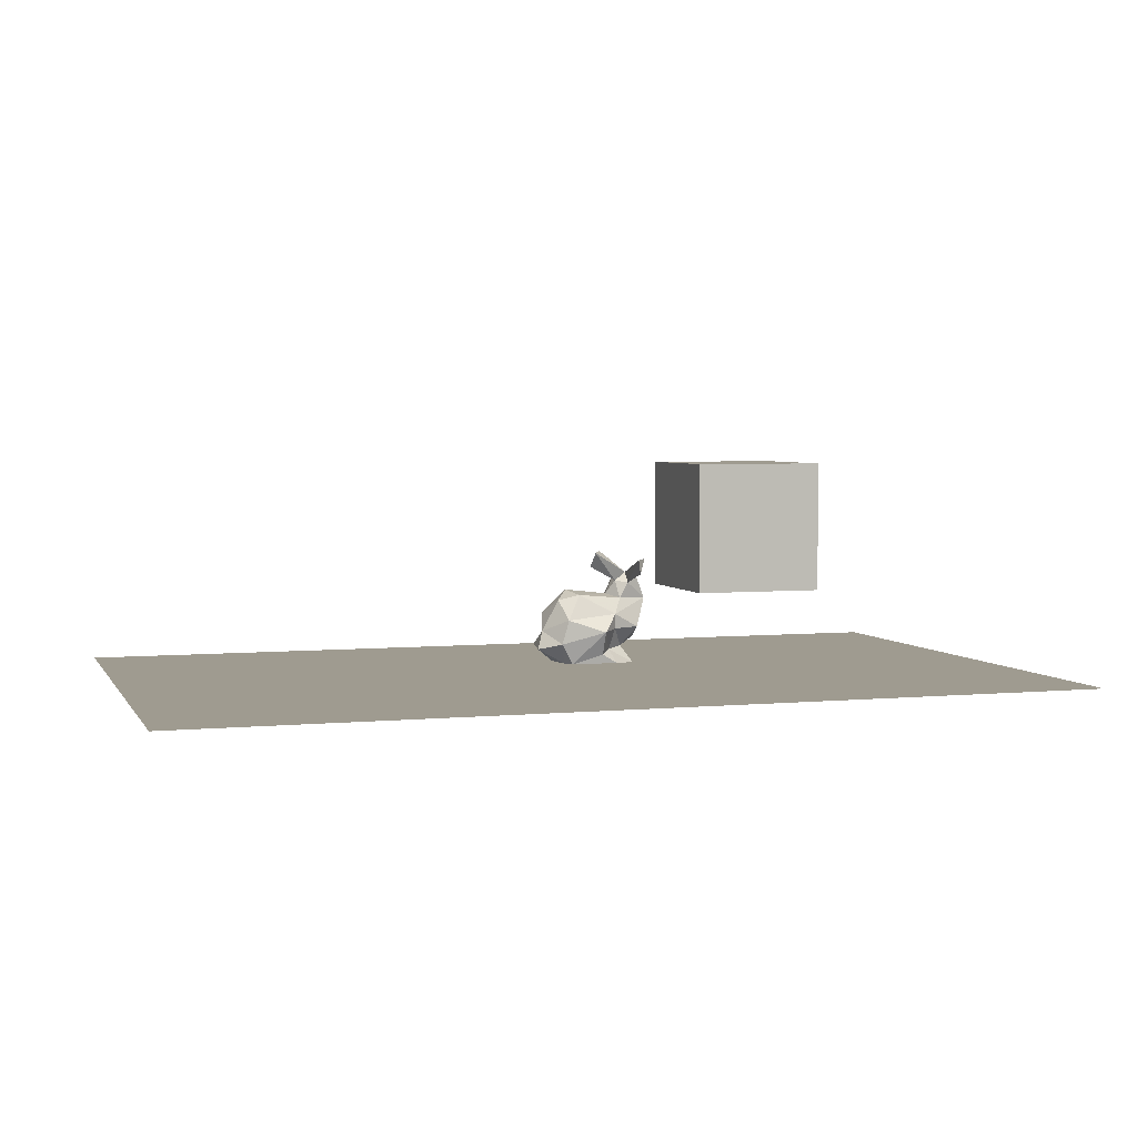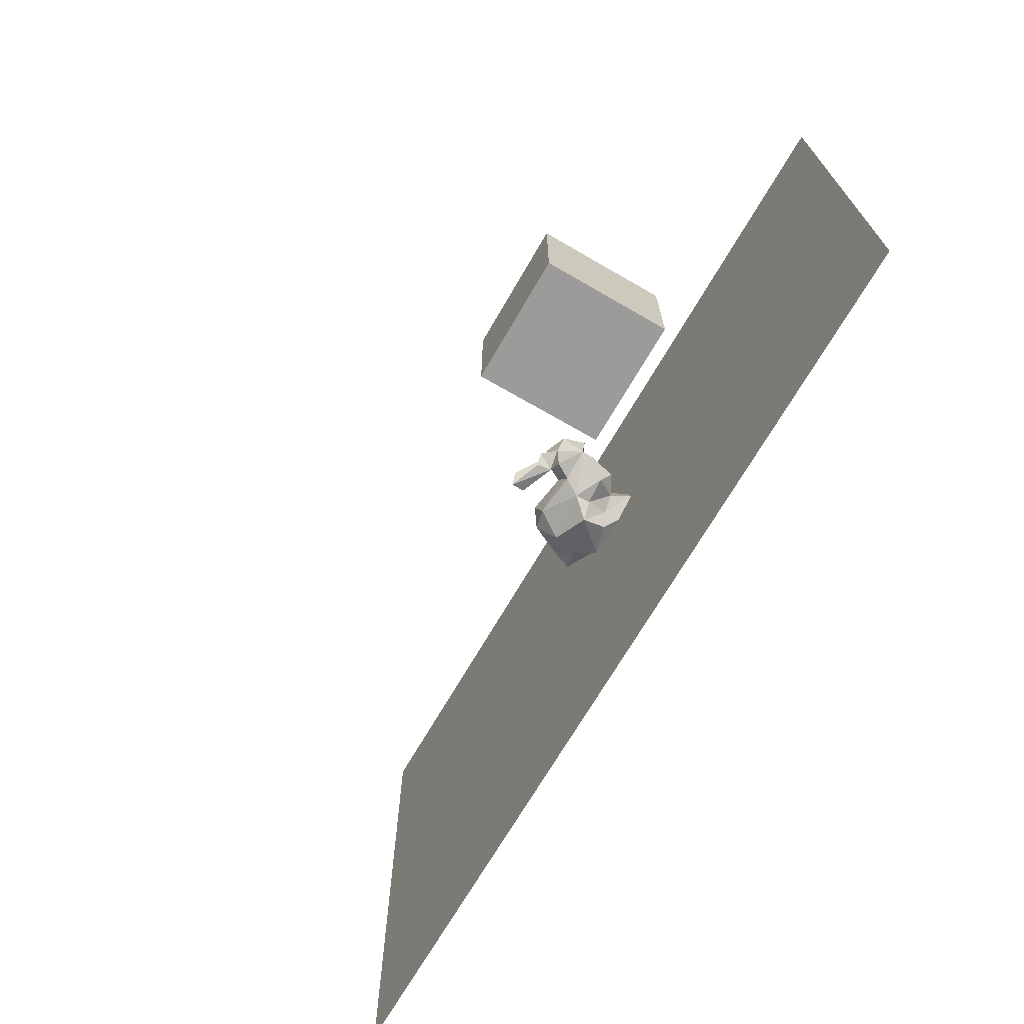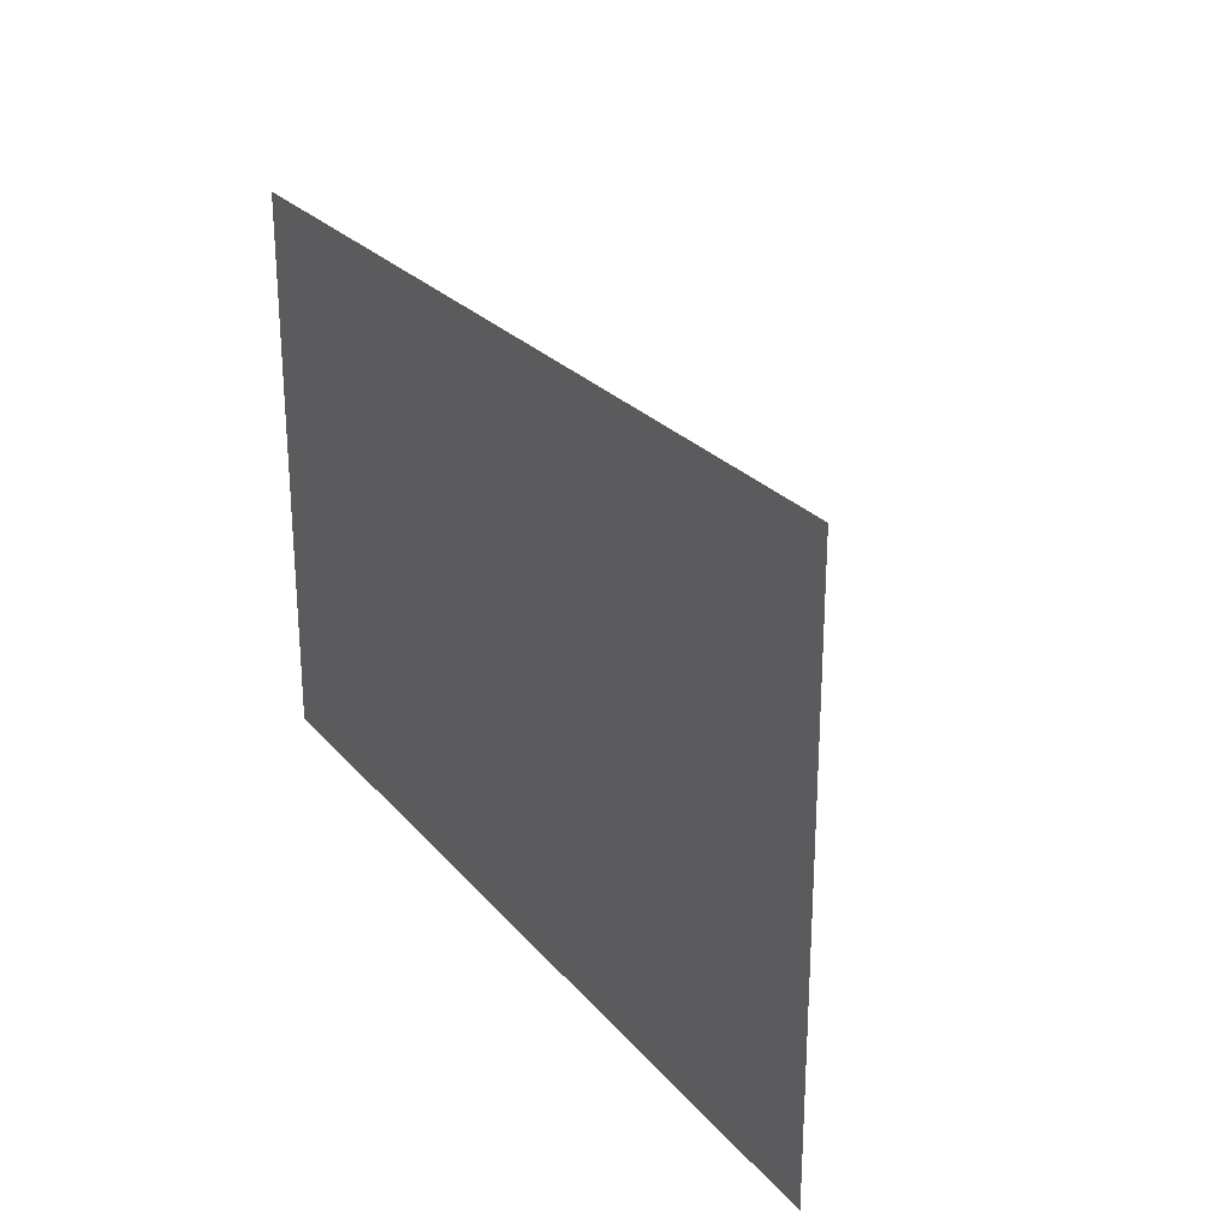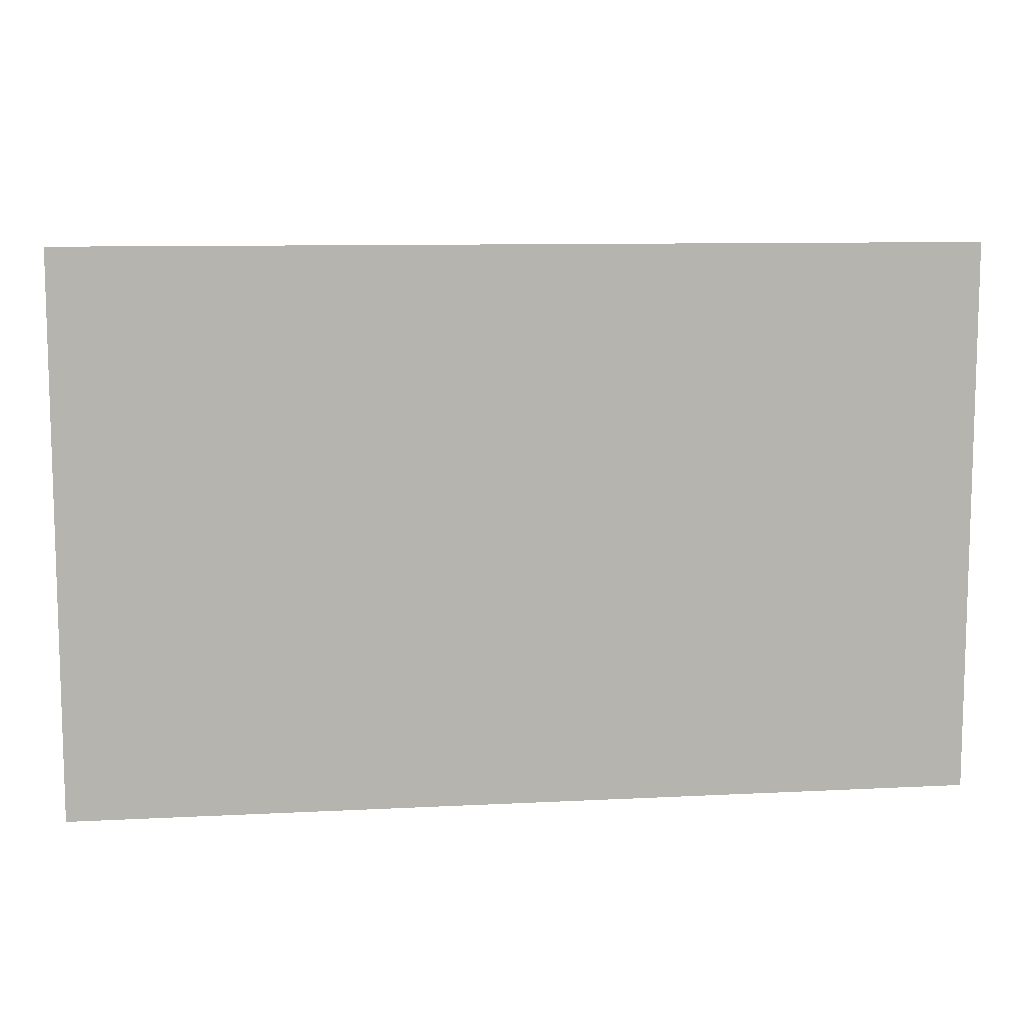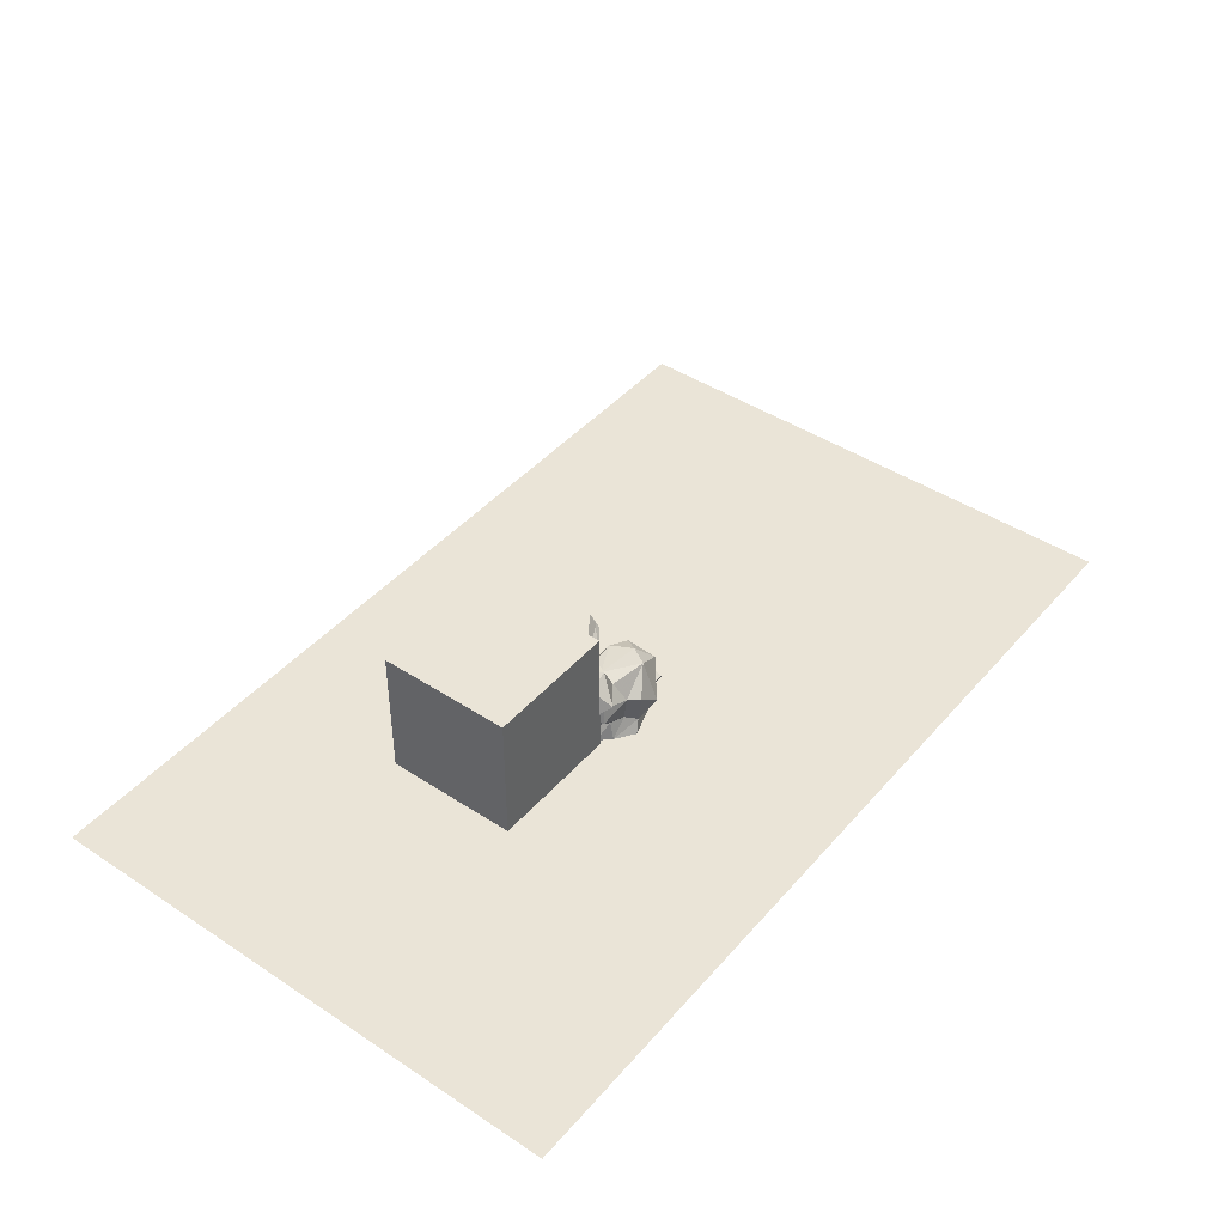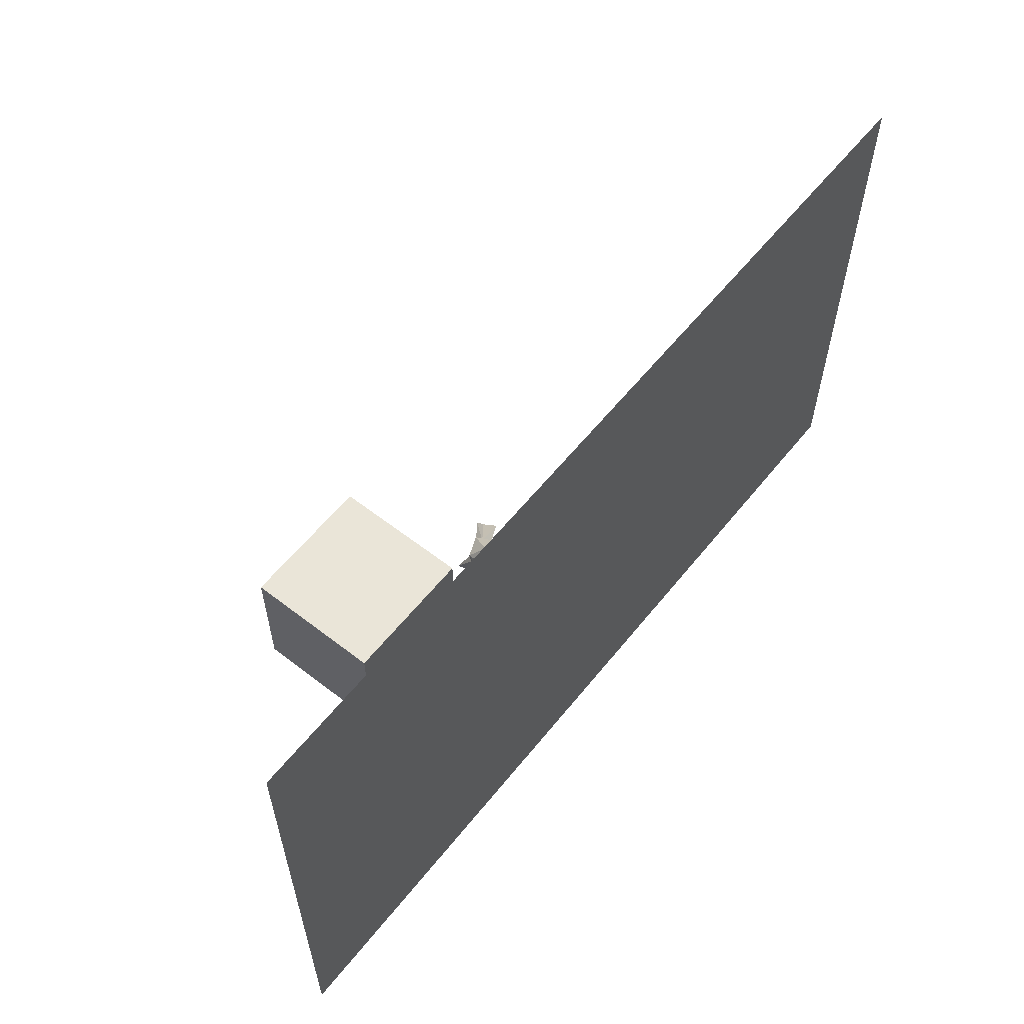
<metadata>
{"format":"obj","ext":"obj","renderer":"f3d","projection":"perspective","resolution":1024,"background":"white","views":[{"elev":4.1,"azim":162.5,"up":"+Y"},{"elev":-69.7,"azim":-120.1,"up":"+Z"},{"elev":25.5,"azim":59.6,"up":"+Z"},{"elev":9.7,"azim":-7.6,"up":"+Z"},{"elev":43.6,"azim":-52.3,"up":"+Y"},{"elev":59.2,"azim":-51.5,"up":"+Z"}]}
</metadata>
<code>
v -6.49 -1.023 4.002
v 7.323 -1.023 4.002
v -6.49 -1.023 -4.483
v 7.323 -1.023 -4.483
f 2 4 3
f 1 2 3
v -0.5912 0.7398 -0.6756
v -0.7337 0.7534 -0.531
v -0.6139 0.5064 0.05311
v 0.3219 0.2366 0.2324
v -0.306 0.1715 0.1119
v 0.2467 0.1246 0.4482
v -0.8732 0.4035 0.3741
v -0.762 0.1778 0.6809
v -0.5625 0.5312 0.3672
v 0.276 -0.5104 0.6863
v -0.08696 -0.227 0.6745
v -0.3261 0.08735 0.3436
v 0.8474 -0.6714 -0.02957
v 0.7591 -0.3887 0.04421
v 0.8025 -0.6253 0.3791
v -0.04348 -0.7042 0.5919
v 0.3763 -0.8978 0.4722
v -0.233 -0.2081 0.5216
v -0.7474 -0.2856 0.5055
v -0.204 -0.6253 0.4487
v -0.4355 -0.9051 0.4391
v -0.4173 -0.6283 0.3604
v -0.7023 -0.05032 0.4625
v 0.6387 -0.6046 0.3859
v 0.542 -0.8915 0.2638
v -0.9397 0.05152 0.5116
v -0.9255 0.09669 0.04011
v 0.2011 0.1742 -0.1278
v 0.5164 0.09236 -0.02603
v -0.3419 -0.8906 -0.3458
v -0.7053 -0.9206 -0.05848
v -0.2824 -0.6941 -0.1257
v 0.6661 -0.1309 0.3536
v 0.03637 0.6166 -0.1764
v -0.003778 0.8417 -0.3172
v -0.4419 0.507 0.1393
v -0.1486 -0.9015 0.6445
v 0.4229 -0.2069 -0.2953
v 0.4147 -0.9129 -0.007099
v -0.4325 0.3795 0.01075
v -0.1315 0.8618 -0.1086
v -0.6076 0.3506 -0.1074
v -0.7627 0.4636 -0.03387
v 0.3428 -0.9045 -0.2302
v 0.5209 -0.5836 -0.2623
v -0.5225 -0.6541 0.0183
v -0.6101 -0.9139 0.2465
v -0.6222 0.5169 -0.6655
v -0.7326 -0.3408 -0.1928
v -0.3441 -0.3562 -0.2586
v -0.1183 -0.3895 -0.5006
v -0.1187 -0.7515 -0.3336
v -0.8933 -0.1191 0.1473
v -0.7827 -0.5224 0.1685
v -0.3415 -0.1245 -0.2858
v -0.4676 0.1143 -0.1228
v 0.008759 -0.8638 0.08043
v -0.3328 -0.9208 0.07878
v 0.06319 -0.849 0.4452
f 5 6 7
f 8 9 10
f 11 12 13
f 14 10 15
f 9 16 10
f 17 18 19
f 20 21 14
f 22 23 24
f 25 24 26
f 22 27 23
f 19 28 29
f 22 16 27
f 10 16 22
f 30 11 31
f 20 15 22
f 32 8 33
f 20 14 15
f 34 35 36
f 16 13 12
f 16 12 27
f 37 10 14
f 38 39 40
f 41 20 25
f 28 37 14
f 42 33 18
f 17 29 43
f 28 14 21
f 41 21 20
f 44 38 40
f 39 45 40
f 5 7 46
f 11 47 31
f 48 49 43
f 21 29 28
f 50 51 26
f 18 37 28
f 52 5 46
f 44 13 9
f 13 44 40
f 29 17 19
f 18 28 19
f 47 13 7
f 7 13 40
f 6 47 7
f 18 33 37
f 47 11 13
f 8 10 37
f 33 8 37
f 9 13 16
f 24 25 20
f 50 53 54
f 26 51 25
f 15 10 22
f 51 50 35
f 46 31 47
f 7 40 45
f 12 11 30
f 6 5 52
f 47 6 52
f 36 55 56
f 34 36 56
f 36 54 55
f 23 57 58
f 45 39 7
f 23 27 57
f 50 58 53
f 50 36 35
f 58 57 53
f 57 31 53
f 54 59 55
f 22 24 20
f 59 42 55
f 7 44 46
f 9 32 60
f 60 32 59
f 44 60 46
f 49 42 18
f 8 32 9
f 33 42 32
f 59 31 60
f 17 49 18
f 31 46 60
f 17 43 49
f 38 44 39
f 48 55 49
f 46 47 52
f 57 27 31
f 55 42 49
f 48 56 55
f 44 7 39
f 48 34 56
f 53 59 54
f 59 32 42
f 53 31 59
f 61 25 62
f 36 50 54
f 44 9 60
f 27 30 31
f 43 61 48
f 27 12 30
f 63 25 61
f 61 21 63
f 41 25 21
f 50 26 58
f 26 23 58
f 34 62 35
f 51 35 62
f 26 24 23
f 48 61 34
f 25 51 62
f 62 34 61
f 21 25 62
f 61 43 29
f 61 29 21
f 62 61 21
f 25 63 21
v -1.469 0.2297 -1
v -1.469 0.2297 1
v -3.469 0.2297 1
v -3.469 0.2297 -1
v -1.469 2.23 -1
v -1.469 2.23 1
v -3.469 2.23 1
v -3.469 2.23 -1
f 65 66 67
f 71 70 69
f 64 68 69
f 65 69 70
f 70 71 67
f 64 67 71
f 64 65 67
f 68 71 69
f 65 64 69
f 66 65 70
f 66 70 67
f 68 64 71

</code>
